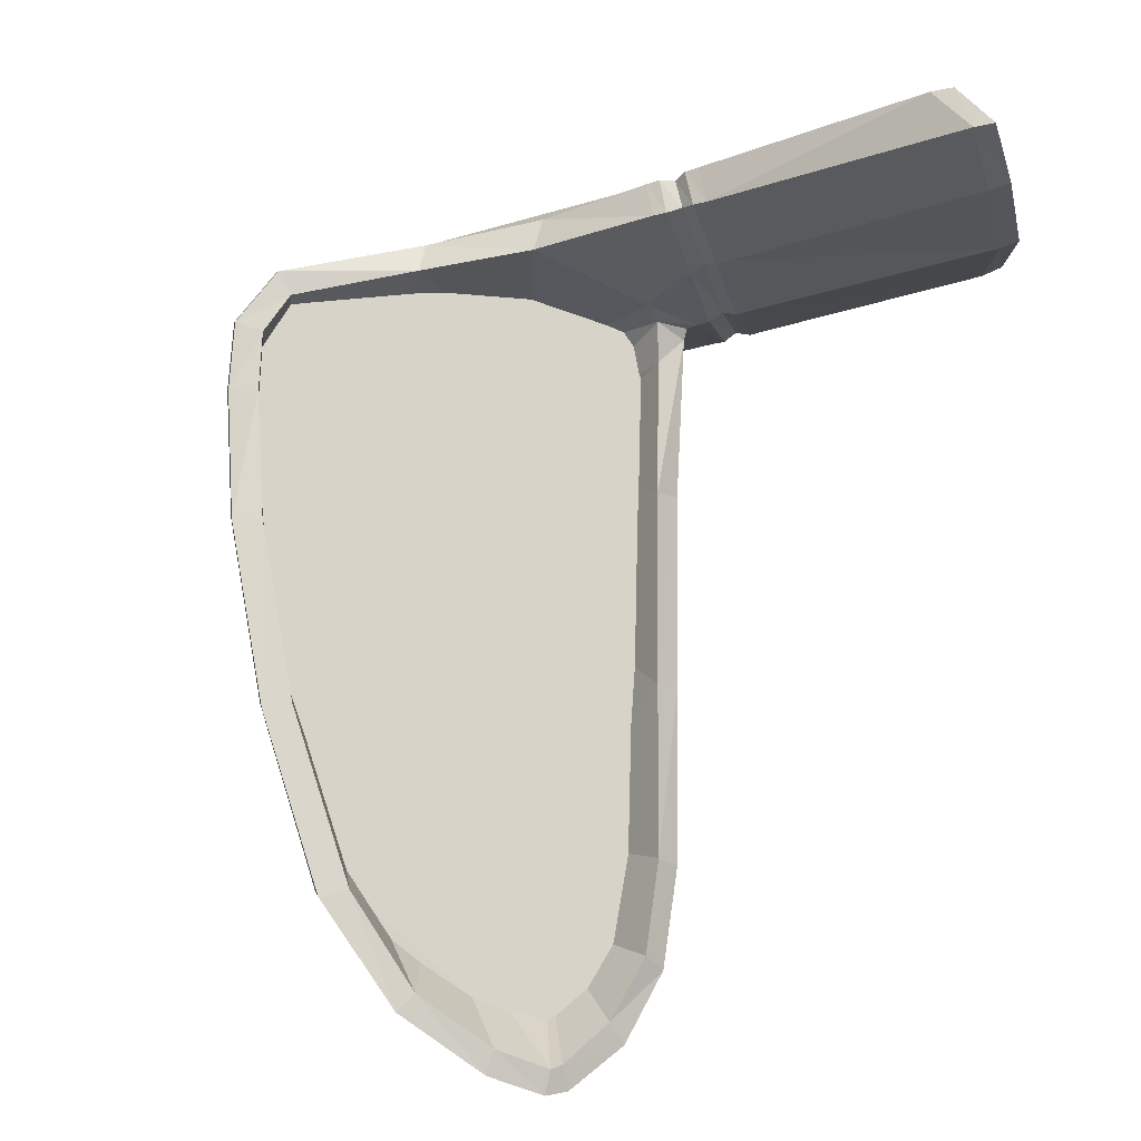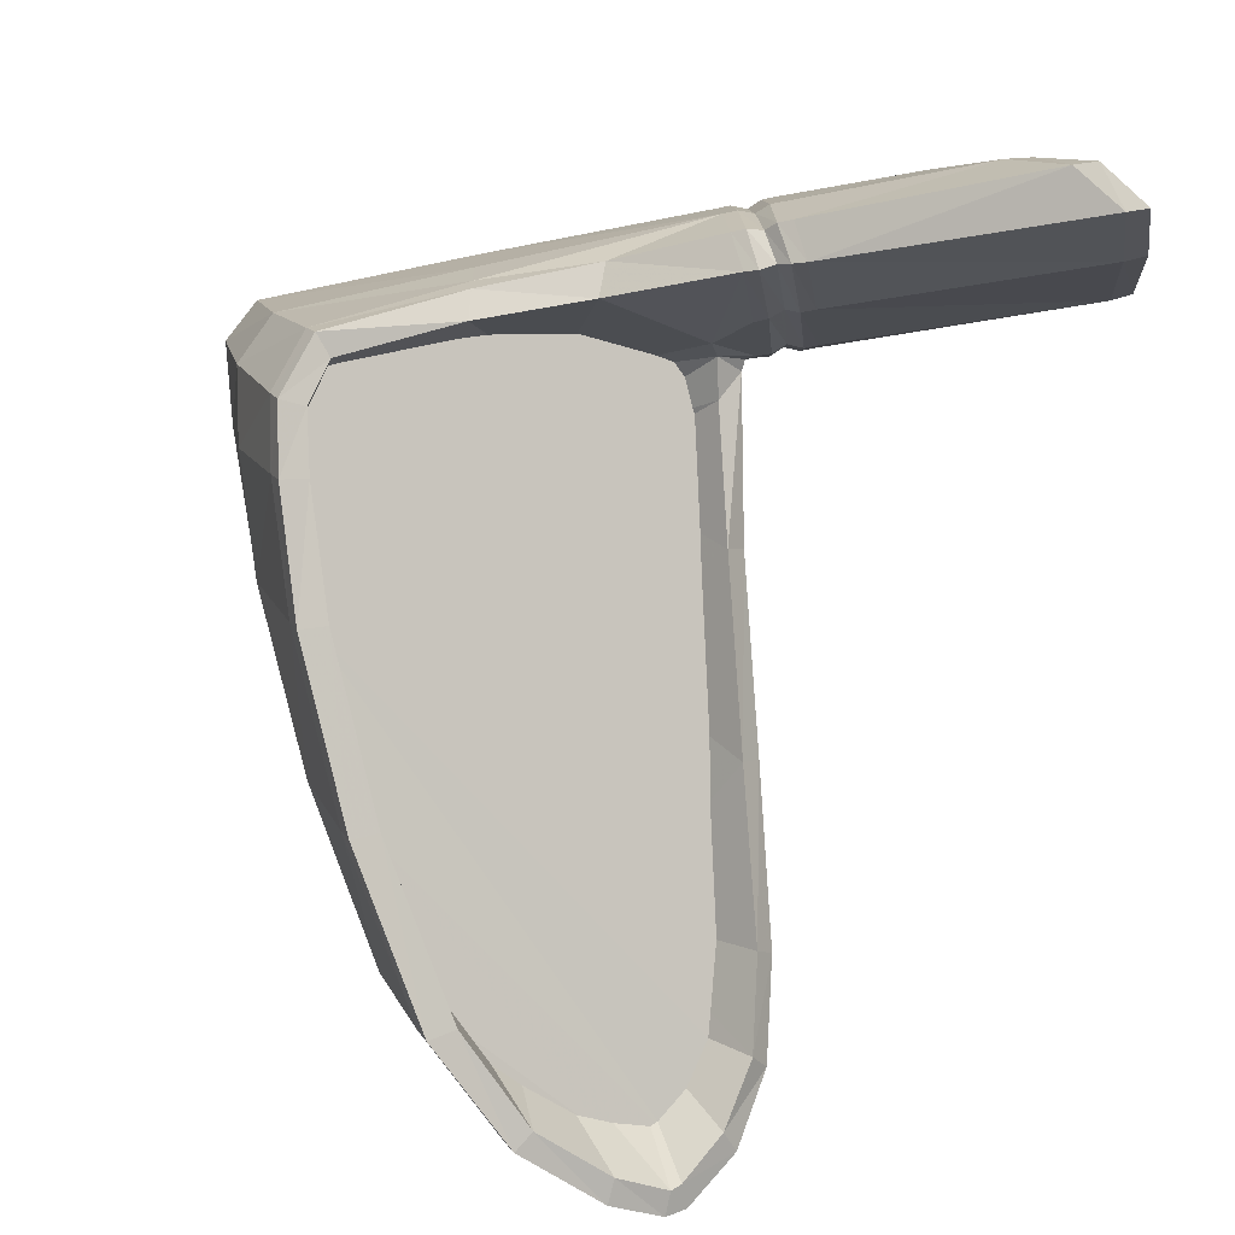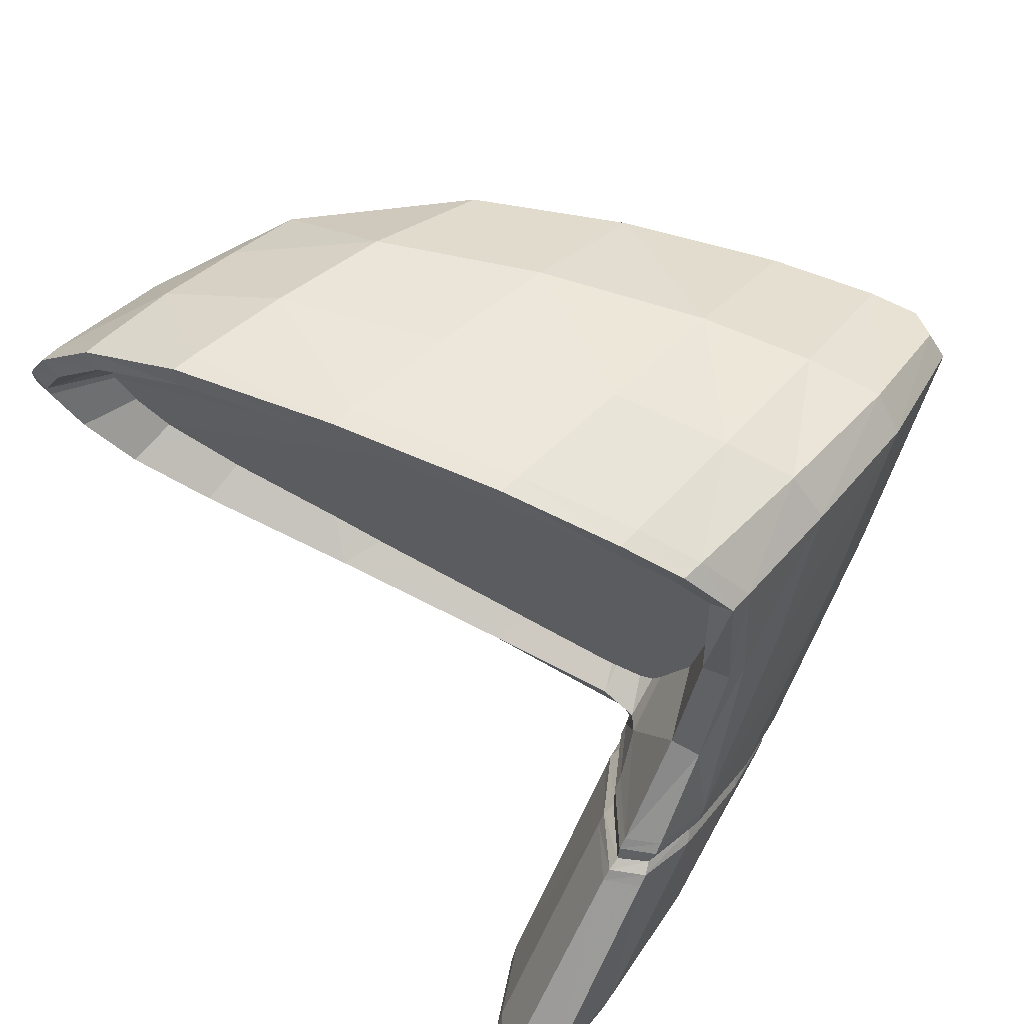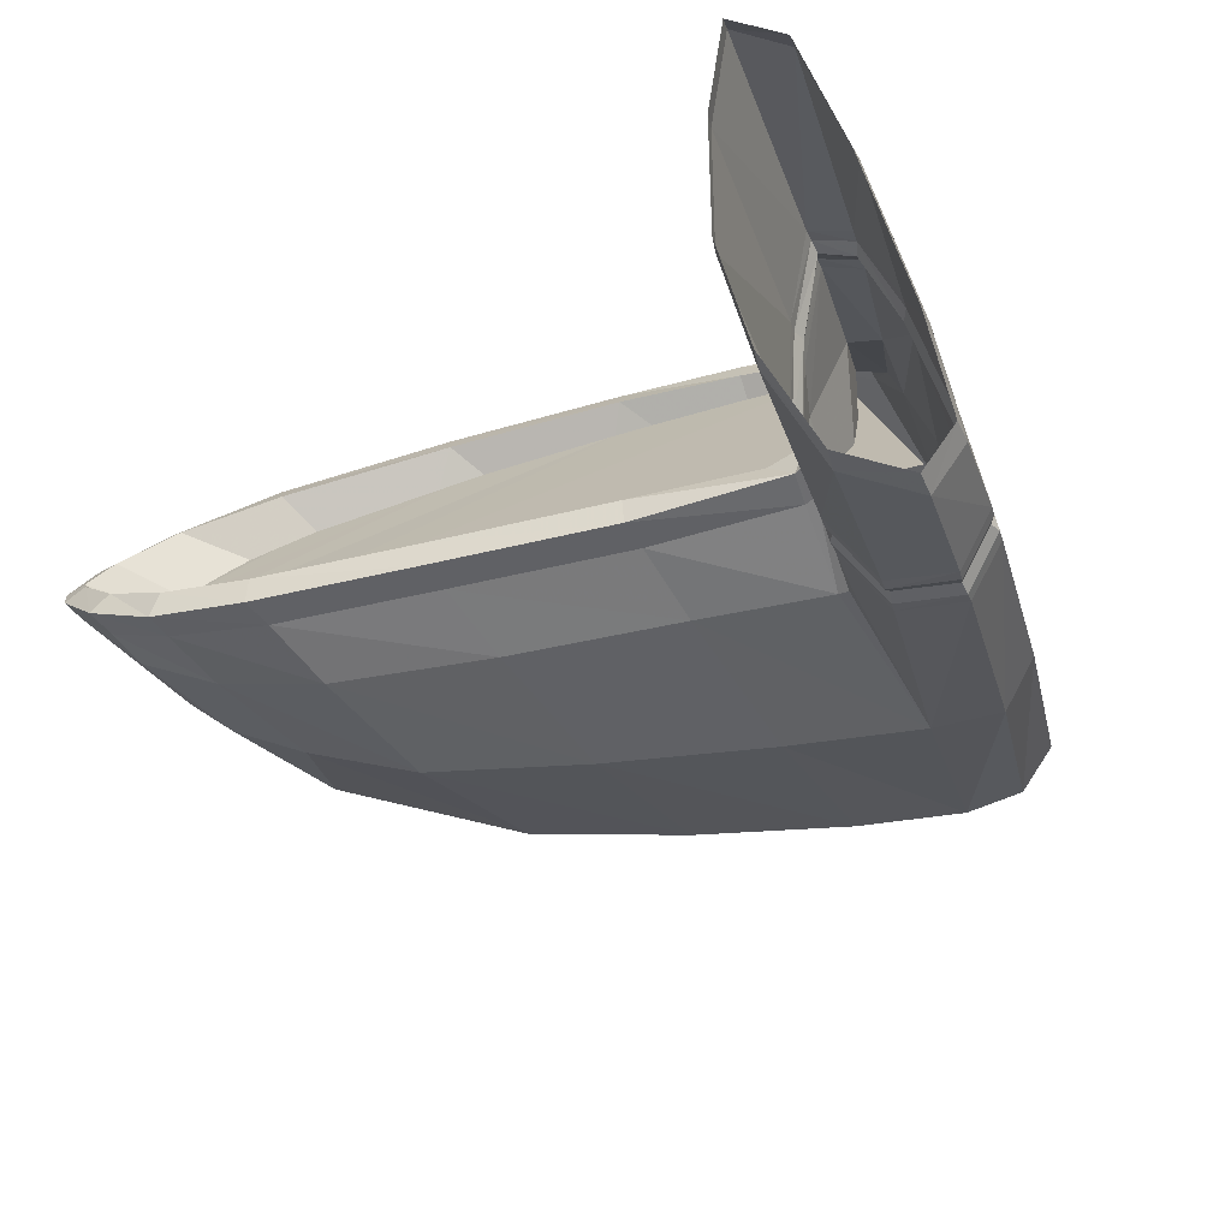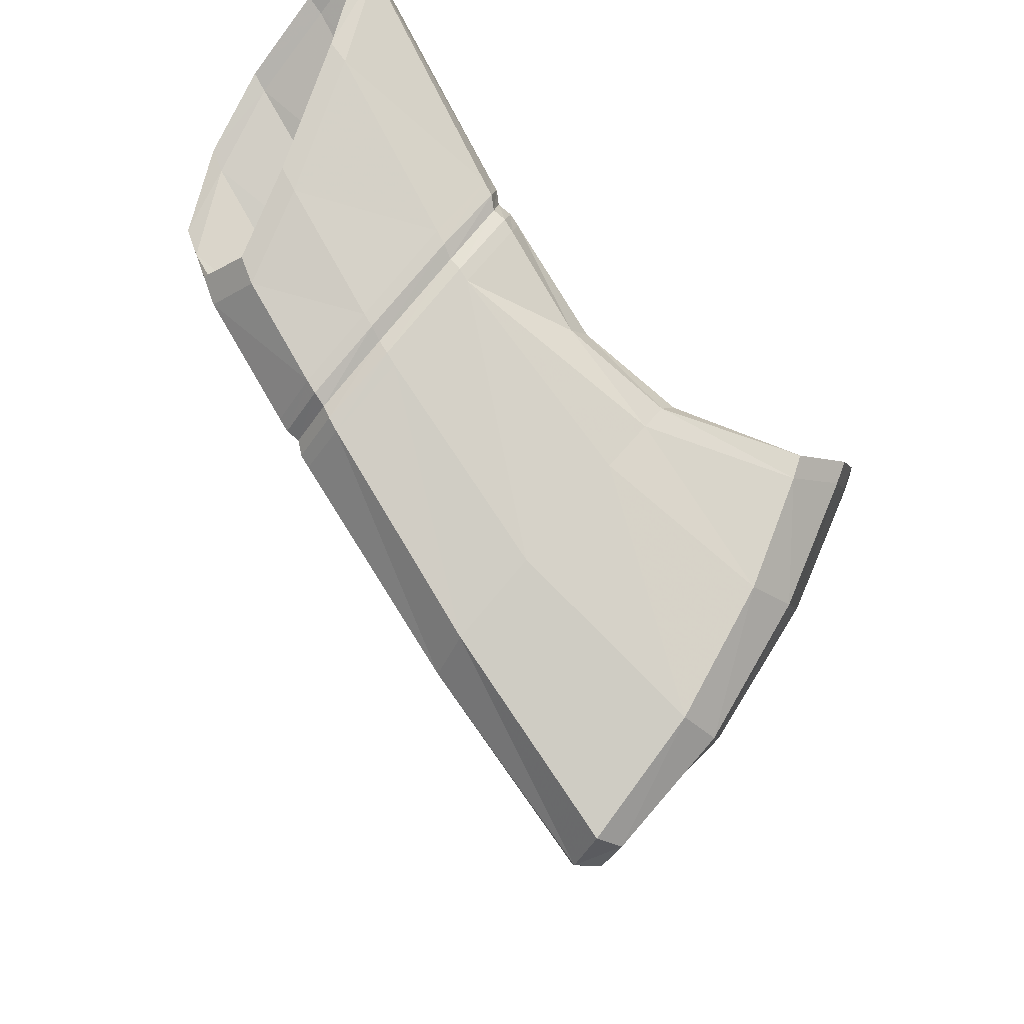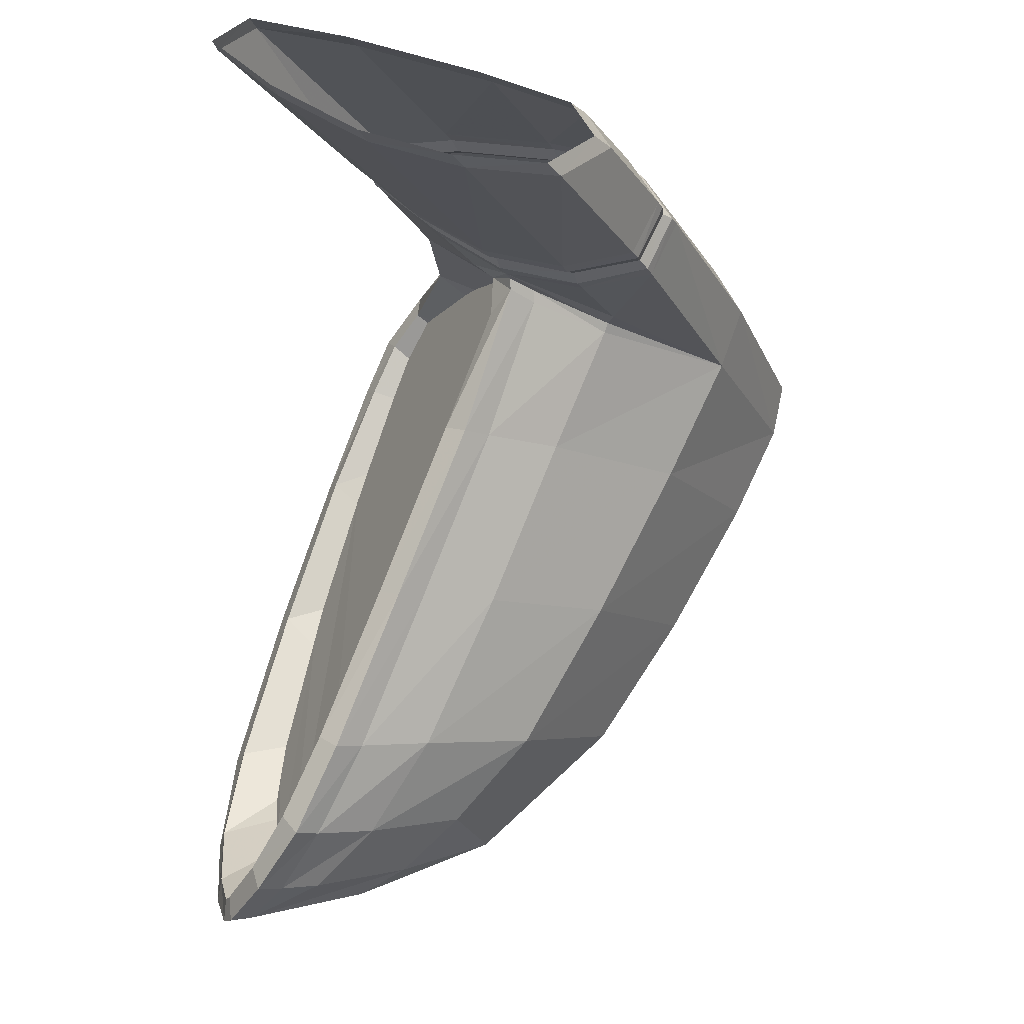
<metadata>
{"format":"obj","ext":"obj","renderer":"f3d","projection":"perspective","resolution":1024,"background":"white","views":[{"elev":4.4,"azim":-109.5,"up":"+Z"},{"elev":16.3,"azim":-121.3,"up":"+Z"},{"elev":71.5,"azim":-44.7,"up":"+Y"},{"elev":-68.5,"azim":-54.3,"up":"+Y"},{"elev":67.5,"azim":99.5,"up":"+Z"},{"elev":-6.4,"azim":-25.2,"up":"+Z"}]}
</metadata>
<code>
v 0.1447 0.04433 -0.1893
v 0.1395 0.04973 -0.1826
v 0.137 0.05004 -0.1883
v 0.1472 0.04415 -0.1839
v 0.1447 0.04329 -0.1895
v 0.1474 0.04298 -0.1841
v 0.1353 0.03538 -0.1883
v 0.1385 0.03434 -0.1815
v 0.126 0.0325 -0.1876
v 0.1286 0.03115 -0.1807
v 0.1214 0.03207 -0.1872
v 0.1237 0.03078 -0.1793
v 0.1197 0.03164 -0.1871
v 0.122 0.03035 -0.1788
v 0.1191 0.03299 -0.1868
v 0.1215 0.03201 -0.1799
v 0.1296 0.03434 -0.1849
v 0.1263 0.03569 -0.1935
v 0.1155 0.03434 -0.1964
v 0.1216 0.03789 -0.2054
v 0.1123 0.0355 -0.2048
v 0.1161 0.03299 -0.1966
v 0.1129 0.03428 -0.2053
v 0.1179 0.03348 -0.1966
v 0.1147 0.03477 -0.2053
v 0.1225 0.03385 -0.1967
v 0.119 0.0352 -0.2051
v 0.1309 0.0363 -0.1969
v 0.1264 0.03734 -0.2048
v 0.1401 0.04372 -0.1971
v 0.1349 0.04384 -0.2044
v 0.14 0.04476 -0.1971
v 0.1347 0.04488 -0.2044
v 0.1325 0.04991 -0.1968
v 0.1275 0.04924 -0.2049
v 0.125 0.05298 -0.1968
v 0.1206 0.05157 -0.2053
v 0.1183 0.05451 -0.1969
v 0.1147 0.05267 -0.2058
v 0.1169 0.05476 -0.1969
v 0.1134 0.05286 -0.2058
v 0.1168 0.05322 -0.1968
v 0.1133 0.05132 -0.2055
v 0.1226 0.04936 -0.2039
v 0.1267 0.05175 -0.1939
v 0.1203 0.05384 -0.1877
v 0.1205 0.05537 -0.1877
v 0.1218 0.05513 -0.1877
v 0.1292 0.05335 -0.1879
v 0.1316 0.05298 -0.1818
v 0.1329 0.0523 -0.178
v 0.1409 0.04936 -0.1785
v 0.148 0.04452 -0.1812
v 0.1482 0.04311 -0.1809
v 0.1399 0.0344 -0.1779
v 0.1305 0.02575 -0.175
v 0.1288 0.02563 -0.1782
v 0.1287 0.03023 -0.1799
v 0.1252 0.02741 -0.179
v 0.1215 0.02986 -0.178
v 0.1287 0.03096 -0.1801
v 0.1237 0.03066 -0.1787
v 0.1219 0.03023 -0.1782
v 0.1217 0.03201 -0.1778
v 0.1302 0.03471 -0.1834
v 0.1306 0.03624 -0.18
v 0.1209 0.03287 -0.1769
v 0.1207 0.0393 -0.1741
v 0.1155 0.03464 -0.1725
v 0.1184 0.03213 -0.1756
v 0.1177 0.0317 -0.1753
v 0.115 0.03415 -0.1724
v 0.1168 0.03452 -0.1709
v 0.1163 0.03403 -0.1707
v 0.1203 0.03268 -0.1706
v 0.1198 0.03219 -0.1704
v 0.1255 0.02968 -0.1713
v 0.125 0.02919 -0.1711
v 0.1294 0.02722 -0.1723
v 0.1288 0.02673 -0.1721
v 0.13 0.02526 -0.1749
v 0.1283 0.02514 -0.178
v 0.1247 0.02692 -0.1788
v 0.1209 0.02937 -0.1778
v 0.1204 0.02882 -0.1773
v 0.1171 0.03121 -0.1749
v 0.1146 0.03342 -0.1722
v 0.1158 0.03336 -0.1708
v 0.1192 0.03158 -0.1706
v 0.1243 0.02864 -0.1712
v 0.1281 0.0263 -0.1722
v 0.1292 0.02496 -0.1747
v 0.1276 0.02483 -0.1776
v 0.1242 0.02643 -0.1784
v 0.1235 0.02588 -0.1785
v 0.1196 0.02833 -0.1774
v 0.1164 0.03084 -0.1749
v 0.1138 0.03317 -0.172
v 0.1151 0.03311 -0.1703
v 0.1186 0.03115 -0.1701
v 0.1237 0.02814 -0.1708
v 0.1276 0.02575 -0.1718
v 0.1288 0.02428 -0.1746
v 0.1271 0.0241 -0.1777
v 0.1265 0.02361 -0.1775
v 0.1229 0.02539 -0.1783
v 0.1191 0.02784 -0.1772
v 0.1158 0.03035 -0.1747
v 0.1132 0.03268 -0.1719
v 0.1145 0.03262 -0.1701
v 0.118 0.03066 -0.1699
v 0.1232 0.02765 -0.1706
v 0.1271 0.02526 -0.1716
v 0.1283 0.02379 -0.1744
v 0.1228 0.01913 -0.1729
v 0.1187 0.01698 -0.1754
v 0.1132 0.01723 -0.1755
v 0.1084 0.01882 -0.1742
v 0.1044 0.02152 -0.1716
v 0.1018 0.02379 -0.1688
v 0.1043 0.02483 -0.167
v 0.1099 0.02422 -0.1674
v 0.1174 0.02281 -0.1689
v 0.1225 0.0214 -0.1704
v 0.1211 0.0206 -0.1702
v 0.1214 0.01833 -0.1726
v 0.1175 0.01631 -0.175
v 0.1122 0.01662 -0.175
v 0.1076 0.01815 -0.1739
v 0.1037 0.02073 -0.1713
v 0.1012 0.02293 -0.1687
v 0.1036 0.02391 -0.1668
v 0.109 0.0233 -0.1673
v 0.1162 0.02195 -0.1687
v 0.1386 0.03544 -0.1752
v 0.1342 0.0382 -0.1741
v 0.1284 0.0417 -0.1736
v 0.1258 0.04323 -0.1737
v 0.1213 0.03851 -0.1725
v 0.1245 0.04396 -0.1738
v 0.1237 0.04458 -0.1752
v 0.1313 0.0436 -0.1805
v 0.125 0.05114 -0.1765
v 0.1317 0.04954 -0.1814
v 0.1308 0.05151 -0.1839
v 0.124 0.05286 -0.1784
v 0.1228 0.05341 -0.1814
v 0.1229 0.05494 -0.1813
v 0.1242 0.0547 -0.1814
v 0.1255 0.05402 -0.1779
v 0.1267 0.05151 -0.1753
v 0.1331 0.05022 -0.1757
v 0.1406 0.04764 -0.1765
v 0.1472 0.04544 -0.1796
v 0.1473 0.04409 -0.1784
v 0.1254 0.05169 -0.1752
v 0.1242 0.05427 -0.1779
v 0.1111 0.04863 -0.2104
v 0.1208 0.04495 -0.2078
v 0.1098 0.04507 -0.2131
v 0.1091 0.04237 -0.2142
v 0.1202 0.03906 -0.2092
v 0.1091 0.04176 -0.214
v 0.1096 0.03912 -0.2123
v 0.1106 0.03685 -0.2093
v 0.111 0.03575 -0.2102
v 0.1126 0.0363 -0.2103
v 0.1163 0.0371 -0.2102
v 0.1226 0.03912 -0.2096
v 0.1265 0.04347 -0.2112
v 0.1199 0.0409 -0.2126
v 0.1178 0.04256 -0.214
v 0.1262 0.04452 -0.2112
v 0.1177 0.04366 -0.214
v 0.1218 0.04654 -0.2112
v 0.117 0.04838 -0.2113
v 0.1109 0.04531 -0.2144
v 0.1125 0.04942 -0.2113
v 0.1112 0.04961 -0.2113
v 0.1097 0.0455 -0.2144
v 0.1091 0.04268 -0.2155
v 0.1091 0.04145 -0.2154
v 0.1097 0.03832 -0.2135
v 0.1114 0.03881 -0.2135
v 0.1136 0.03906 -0.2134
v 0.1105 0.04163 -0.2153
v 0.1105 0.04286 -0.2153
v 0.122 0.05396 -0.1882
v 0.1125 0.04059 -0.2131
v 0.1187 0.0531 -0.1972
v 0.1132 0.03691 -0.2101
v 0.1257 0.05292 -0.1771
v 0.1254 0.0309 -0.1736
v 0.1129 0.04384 -0.2124
v 0.1156 0.05102 -0.2058
v 0.1138 0.04758 -0.2106
f 1 2 3
f 2 1 4
f 5 4 1
f 4 5 6
f 7 6 5
f 6 7 8
f 9 8 7
f 8 9 10
f 11 10 9
f 10 11 12
f 13 12 11
f 12 13 14
f 15 14 13
f 14 15 16
f 15 17 16
f 17 15 18
f 19 18 15
f 19 20 18
f 20 19 21
f 22 21 19
f 21 22 23
f 24 23 22
f 23 24 25
f 26 25 24
f 25 26 27
f 28 27 26
f 27 28 29
f 30 29 28
f 29 30 31
f 32 31 30
f 31 32 33
f 34 33 32
f 33 34 35
f 36 35 34
f 35 36 37
f 38 37 36
f 37 38 39
f 40 39 38
f 39 40 41
f 42 41 40
f 41 42 43
f 42 44 43
f 44 42 45
f 45 42 46
f 40 46 42
f 46 40 47
f 38 47 40
f 47 38 48
f 36 48 38
f 48 36 49
f 34 49 36
f 49 34 3
f 32 3 34
f 3 32 1
f 30 1 32
f 1 30 5
f 28 5 30
f 5 28 7
f 26 7 28
f 7 26 9
f 24 9 26
f 9 24 11
f 22 11 24
f 11 22 13
f 19 13 22
f 13 19 15
f 3 50 49
f 50 3 2
f 2 51 50
f 51 2 52
f 52 2 4
f 52 4 53
f 6 53 4
f 53 6 54
f 6 55 54
f 55 6 8
f 8 56 55
f 56 8 57
f 58 57 8
f 57 58 59
f 58 60 59
f 61 60 58
f 60 61 62
f 10 62 61
f 62 10 12
f 12 63 62
f 63 12 14
f 14 64 63
f 64 14 16
f 16 65 64
f 65 16 17
f 66 64 65
f 64 66 67
f 68 67 66
f 69 67 68
f 67 69 70
f 69 71 70
f 71 69 72
f 73 72 69
f 72 73 74
f 75 74 73
f 74 75 76
f 77 76 75
f 76 77 78
f 79 78 77
f 78 79 80
f 56 80 79
f 80 56 81
f 57 81 56
f 81 57 82
f 59 82 57
f 82 59 83
f 60 83 59
f 83 60 84
f 70 84 60
f 84 70 71
f 71 85 84
f 85 71 86
f 72 86 71
f 86 72 87
f 74 87 72
f 87 74 88
f 76 88 74
f 88 76 89
f 78 89 76
f 89 78 90
f 80 90 78
f 90 80 91
f 81 91 80
f 91 81 92
f 82 92 81
f 92 82 93
f 83 93 82
f 93 83 94
f 84 94 83
f 94 84 85
f 85 95 94
f 95 85 96
f 86 96 85
f 96 86 97
f 87 97 86
f 97 87 98
f 88 98 87
f 98 88 99
f 89 99 88
f 99 89 100
f 90 100 89
f 100 90 101
f 91 101 90
f 101 91 102
f 92 102 91
f 102 92 103
f 93 103 92
f 103 93 104
f 94 104 93
f 104 94 95
f 95 105 104
f 105 95 106
f 96 106 95
f 106 96 107
f 97 107 96
f 107 97 108
f 98 108 97
f 108 98 109
f 99 109 98
f 109 99 110
f 100 110 99
f 110 100 111
f 101 111 100
f 111 101 112
f 102 112 101
f 112 102 113
f 103 113 102
f 113 103 114
f 104 114 103
f 114 104 105
f 105 115 114
f 115 105 116
f 106 116 105
f 116 106 117
f 107 117 106
f 117 107 118
f 108 118 107
f 118 108 119
f 109 119 108
f 119 109 120
f 109 121 120
f 121 109 110
f 110 122 121
f 122 110 111
f 111 123 122
f 123 111 112
f 112 124 123
f 124 112 113
f 113 115 124
f 115 113 114
f 115 125 124
f 125 115 126
f 116 126 115
f 126 116 127
f 117 127 116
f 127 117 128
f 118 128 117
f 128 118 129
f 119 129 118
f 129 119 130
f 120 130 119
f 130 120 131
f 120 132 131
f 132 120 121
f 121 133 132
f 133 121 122
f 122 134 133
f 134 122 123
f 123 125 134
f 125 123 124
f 67 70 60
f 60 64 67
f 64 60 63
f 63 60 62
f 79 55 56
f 55 79 135
f 77 135 79
f 135 77 136
f 75 136 77
f 136 75 137
f 137 75 138
f 139 138 75
f 138 139 140
f 68 140 139
f 140 68 141
f 66 141 68
f 141 66 142
f 142 143 141
f 143 142 144
f 145 143 144
f 143 145 146
f 145 147 146
f 145 46 147
f 46 145 45
f 47 147 46
f 147 47 148
f 48 148 47
f 148 48 149
f 49 149 48
f 149 49 50
f 50 150 149
f 150 50 51
f 51 151 150
f 151 51 152
f 52 152 51
f 152 52 153
f 154 153 52
f 153 154 155
f 154 54 155
f 54 154 53
f 52 53 154
f 54 135 155
f 135 54 55
f 136 155 135
f 155 136 153
f 137 153 136
f 153 137 152
f 138 152 137
f 152 138 151
f 140 151 138
f 151 140 156
f 141 156 140
f 156 141 143
f 143 157 156
f 157 143 146
f 146 148 157
f 148 146 147
f 149 157 148
f 157 149 150
f 150 156 157
f 156 150 151
f 139 69 68
f 69 139 73
f 75 73 139
f 61 8 10
f 8 61 58
f 44 158 43
f 158 44 159
f 159 160 158
f 159 161 160
f 161 159 162
f 161 162 163
f 163 162 164
f 162 165 164
f 165 162 20
f 165 20 21
f 23 165 21
f 165 23 166
f 25 166 23
f 166 25 167
f 27 167 25
f 167 27 168
f 29 168 27
f 168 29 169
f 31 169 29
f 170 169 31
f 169 170 171
f 171 170 172
f 173 172 170
f 172 173 174
f 175 174 173
f 176 174 175
f 176 177 174
f 178 177 176
f 179 177 178
f 177 179 180
f 158 180 179
f 180 158 160
f 160 181 180
f 181 160 161
f 161 182 181
f 182 161 163
f 163 183 182
f 183 163 164
f 164 166 183
f 166 164 165
f 167 183 166
f 183 167 184
f 168 184 167
f 184 168 185
f 169 185 168
f 185 169 171
f 171 186 185
f 186 171 172
f 172 187 186
f 187 172 174
f 177 187 174
f 180 187 177
f 187 180 181
f 181 186 187
f 186 181 182
f 183 186 182
f 186 183 184
f 186 184 185
f 179 43 158
f 43 179 41
f 178 41 179
f 41 178 39
f 176 39 178
f 39 176 37
f 175 37 176
f 37 175 35
f 173 35 175
f 35 173 33
f 170 33 173
f 33 170 31
f 188 189 190
f 189 188 191
f 192 191 188
f 191 192 193
f 194 190 189
f 190 194 195
f 194 196 195

</code>
